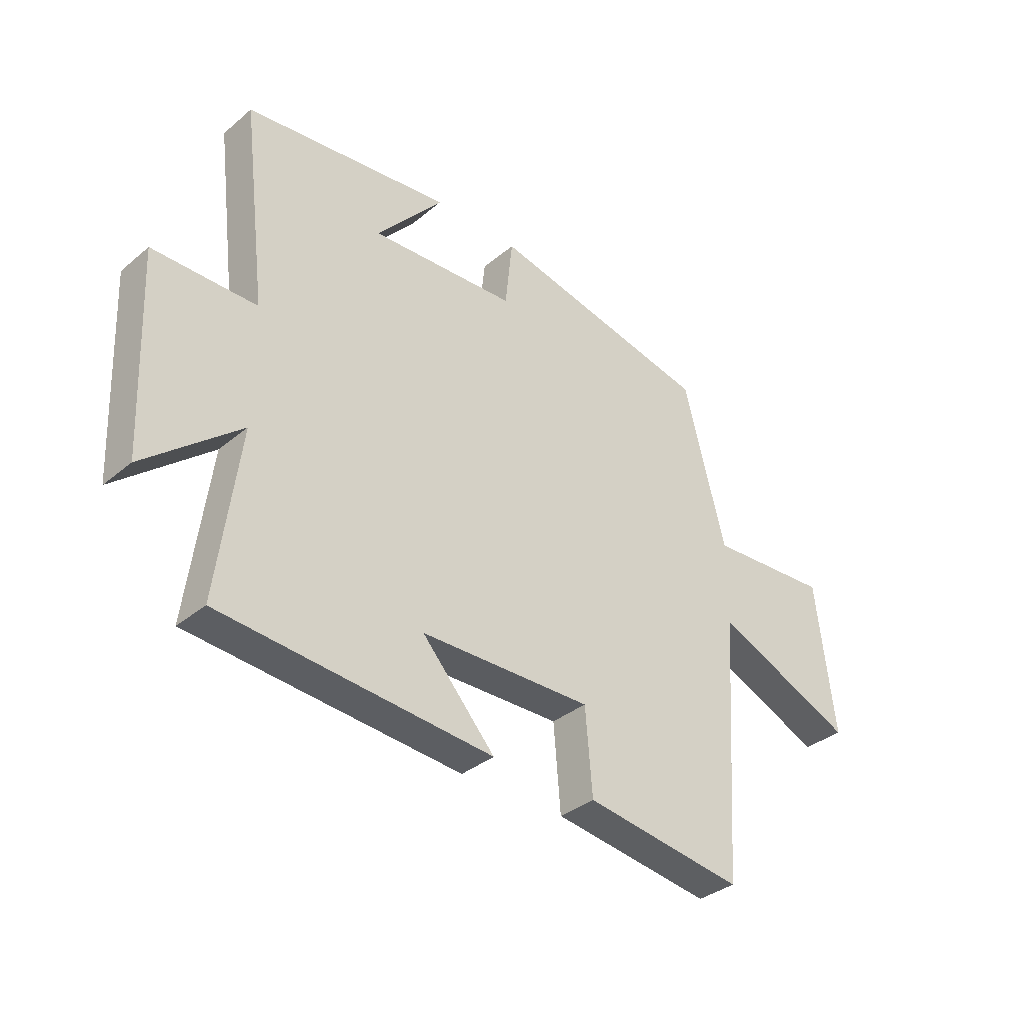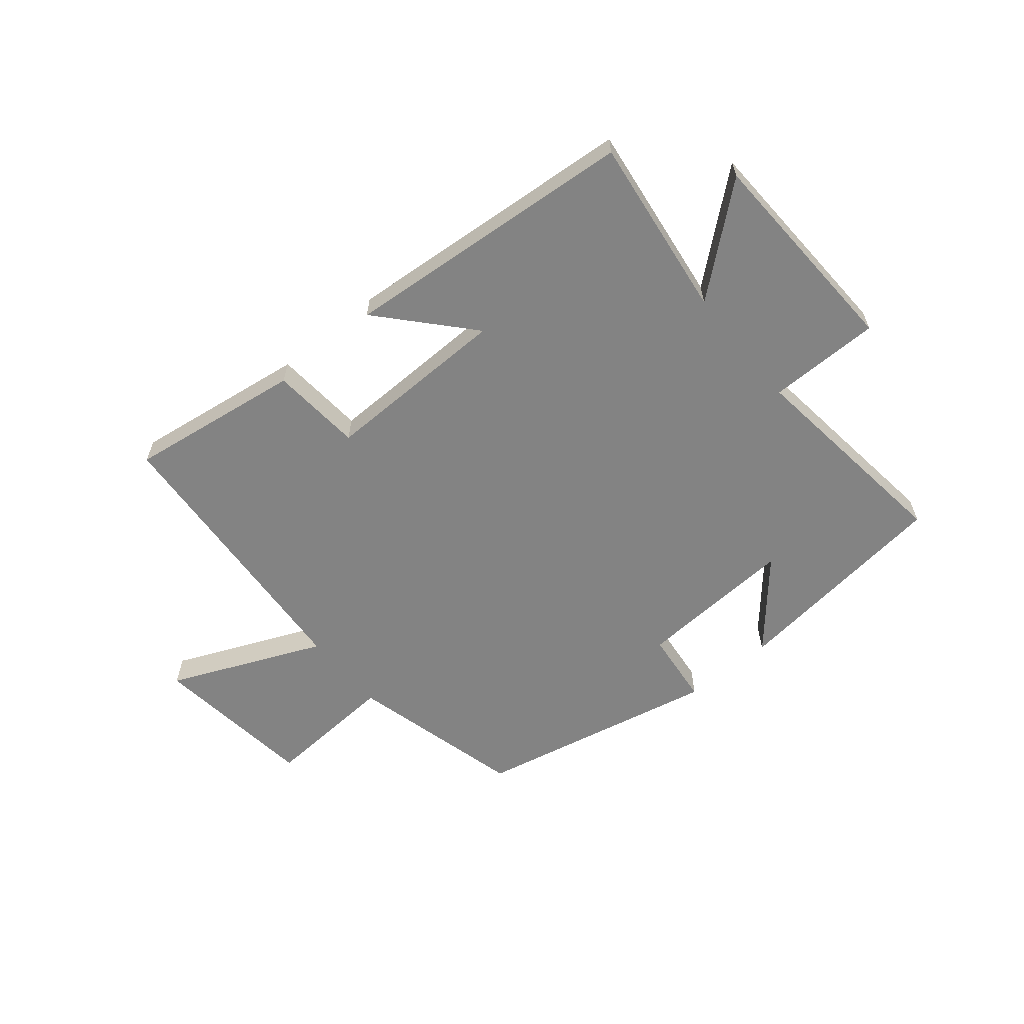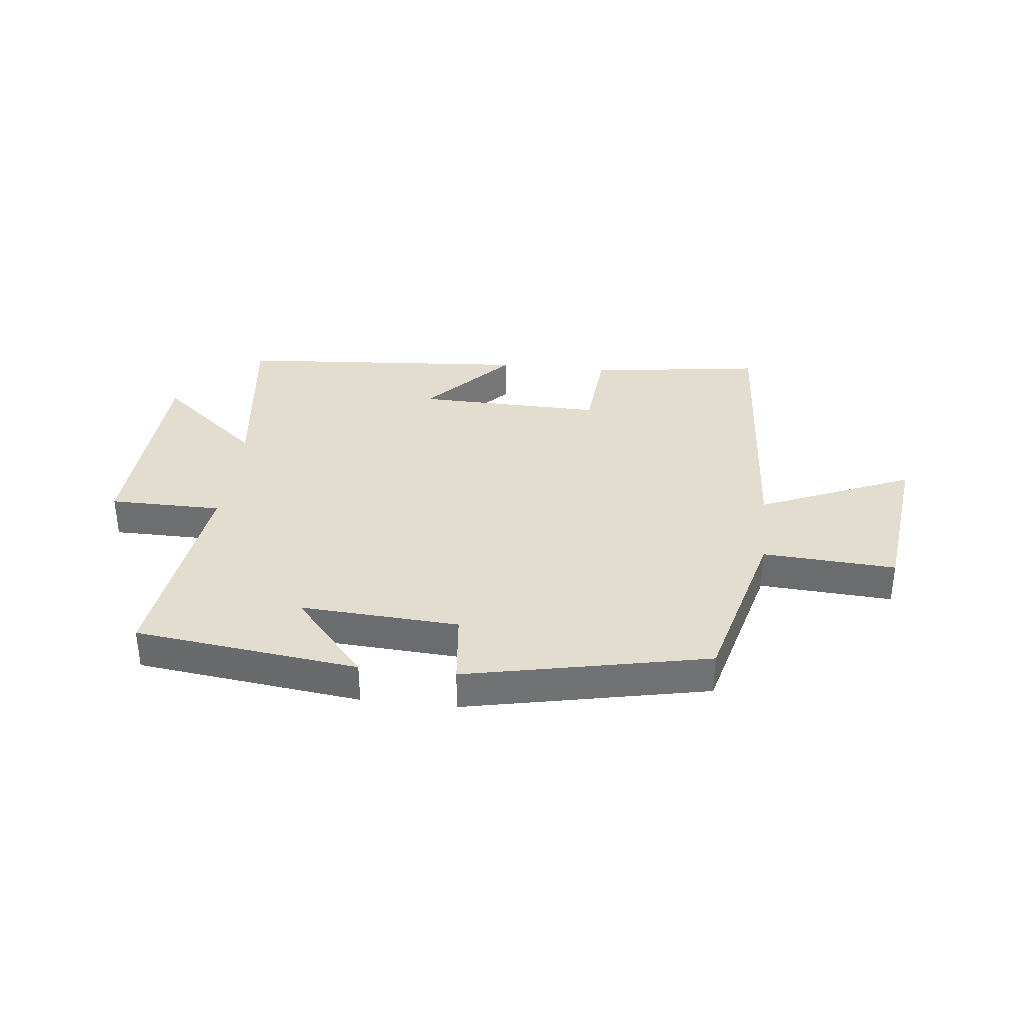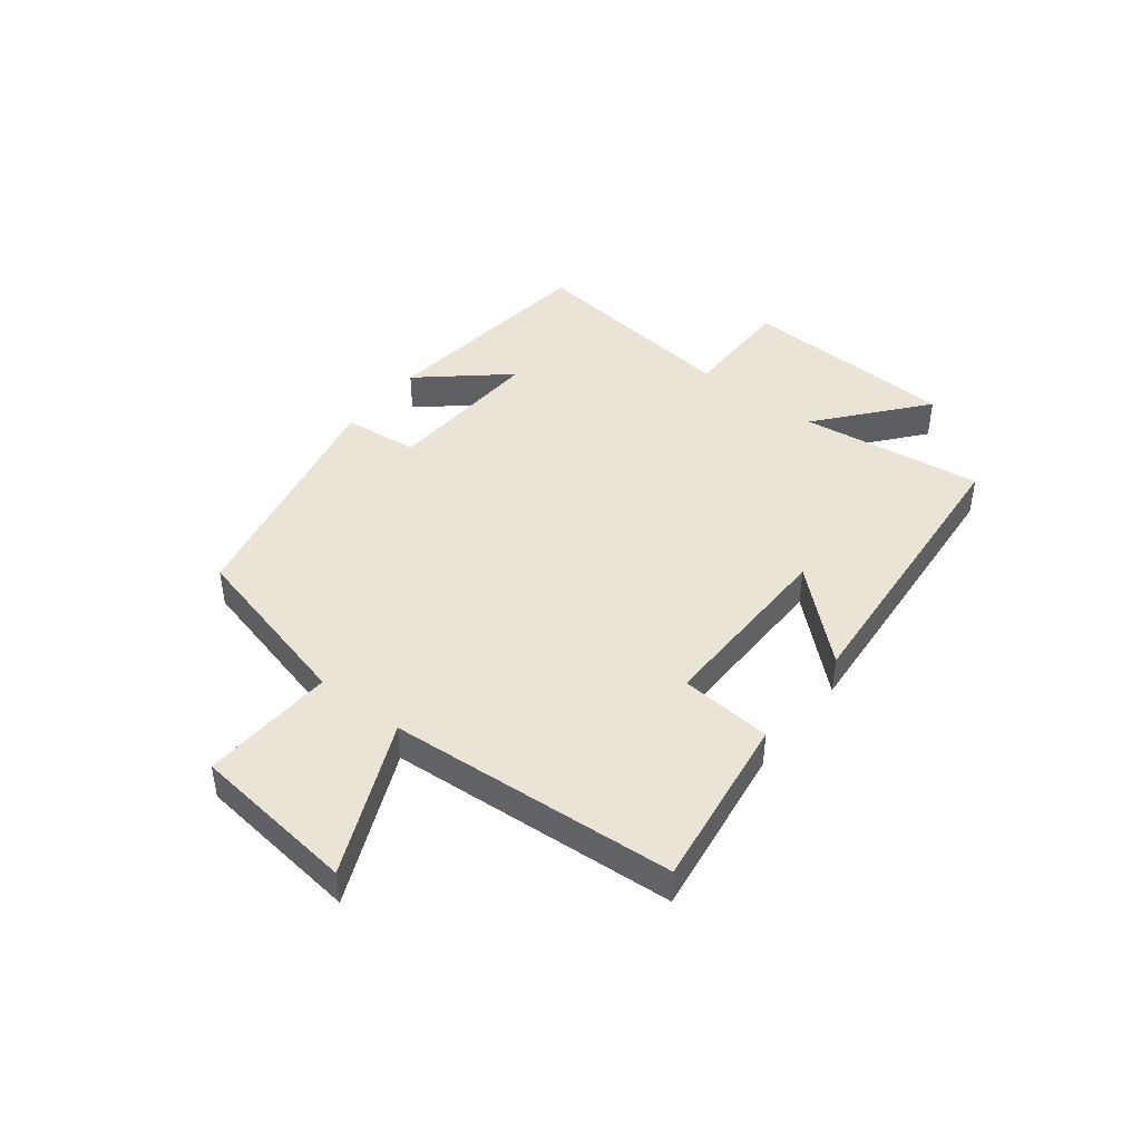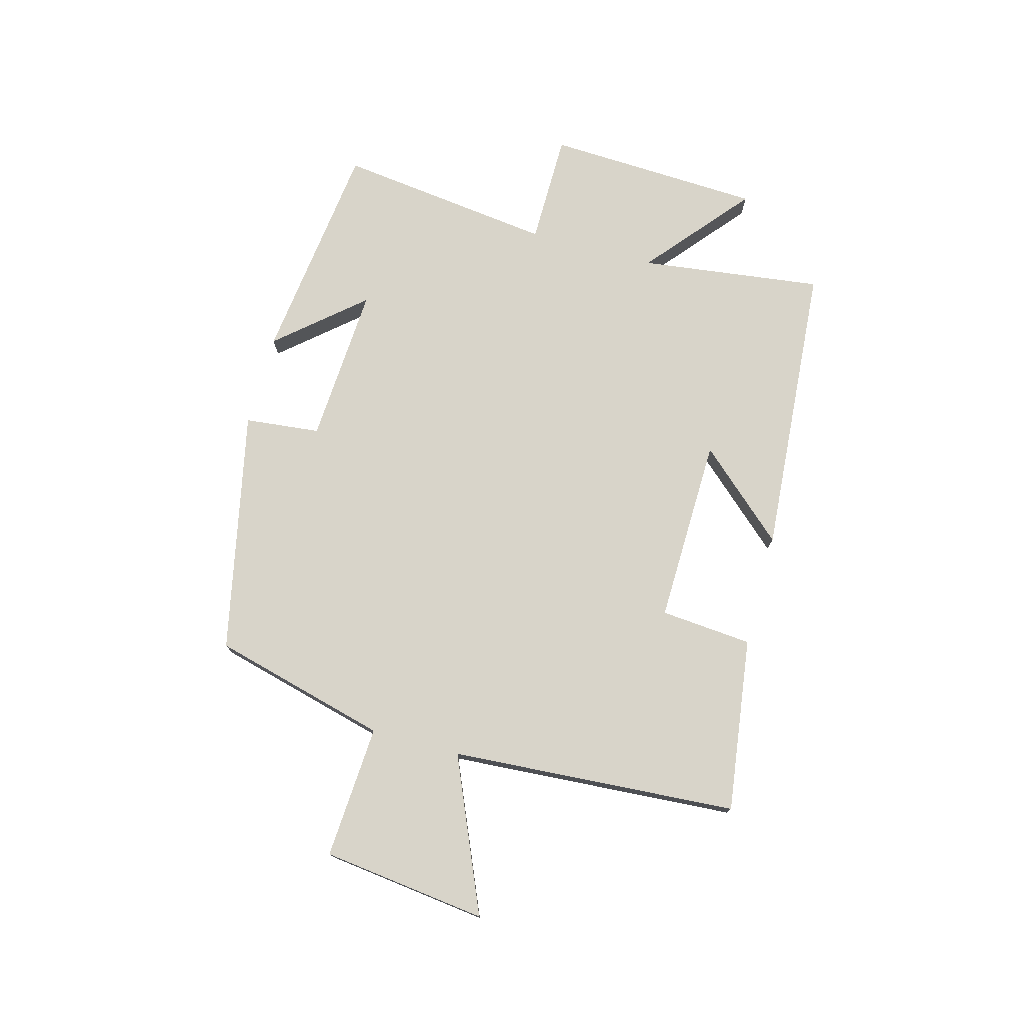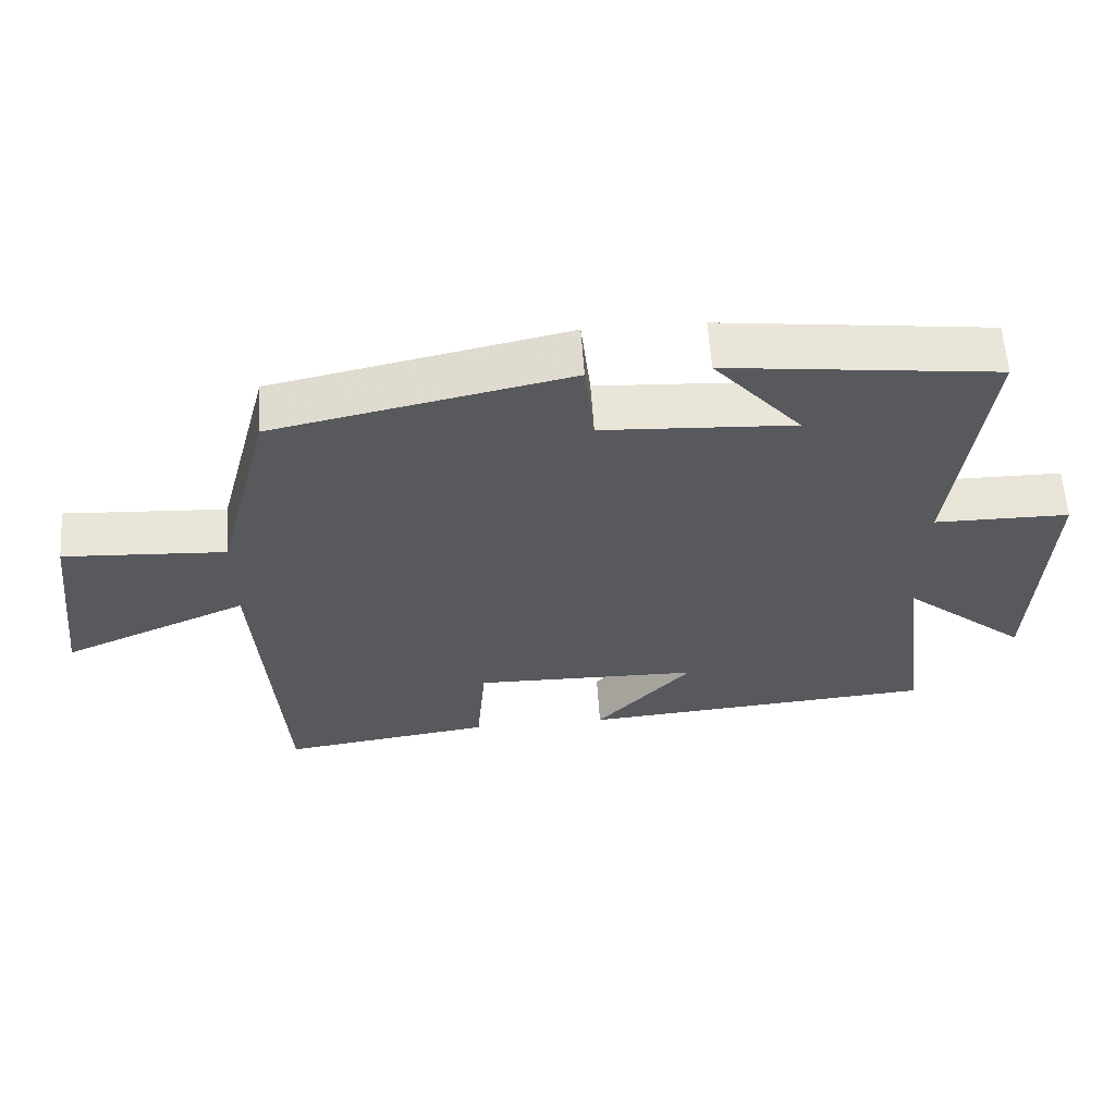
<metadata>
{"format":"obj","ext":"obj","renderer":"f3d","projection":"perspective","resolution":1024,"background":"white","views":[{"elev":-35.0,"azim":-42.2,"up":"+Z"},{"elev":-61.0,"azim":-140.5,"up":"+Y"},{"elev":34.8,"azim":6.5,"up":"+Y"},{"elev":43.9,"azim":127.8,"up":"+Y"},{"elev":75.6,"azim":105.3,"up":"+Y"},{"elev":60.2,"azim":176.2,"up":"+Z"}]}
</metadata>
<code>
v -0.541 0.07 -0.46
v -0.5 0.07 -0.145
v -0.678 0.07 -0.294
v -0.694 0.07 0.078
v -0.5 0.07 0.079
v -0.546 0.07 0.453
v -0.159 0.07 0.5
v -0.285 0.07 0.354
v -0.011 0.07 0.37
v 0.003 0.07 0.5
v 0.422 0.07 0.411
v 0.5 0.07 0.109
v 0.73 0.07 0.123
v 0.764 0.07 -0.161
v 0.5 0.07 -0.047
v 0.466 0.07 -0.542
v 0.166 0.07 -0.5
v 0.153 0.07 -0.342
v -0.169 0.07 -0.348
v -0.032 0.07 -0.5
v -0.541 0 -0.46
v -0.5 0 -0.145
v -0.678 0 -0.294
v -0.694 0 0.078
v -0.5 0 0.079
v -0.546 0 0.453
v -0.159 0 0.5
v -0.285 0 0.354
v -0.011 0 0.37
v 0.003 0 0.5
v 0.422 0 0.411
v 0.5 0 0.109
v 0.73 0 0.123
v 0.764 0 -0.161
v 0.5 0 -0.047
v 0.466 0 -0.542
v 0.166 0 -0.5
v 0.153 0 -0.342
v -0.169 0 -0.348
v -0.032 0 -0.5
f 19 20 1 2
f 18 19 2
f 15 16 17 18
f 15 18 2
f 12 13 14 15
f 11 12 15
f 10 11 15
f 9 10 15
f 8 9 15 2
f 6 7 8
f 5 6 8
f 5 8 2 3
f 3 4 5
f 22 21 40 39
f 22 39 38
f 38 37 36 35
f 22 38 35
f 35 34 33 32
f 35 32 31
f 35 31 30
f 35 30 29
f 22 35 29 28
f 28 27 26
f 28 26 25
f 23 22 28 25
f 25 24 23
f 1 21 22 2
f 2 22 23 3
f 3 23 24 4
f 4 24 25 5
f 5 25 26 6
f 6 26 27 7
f 7 27 28 8
f 8 28 29 9
f 9 29 30 10
f 10 30 31 11
f 11 31 32 12
f 12 32 33 13
f 13 33 34 14
f 14 34 35 15
f 15 35 36 16
f 16 36 37 17
f 17 37 38 18
f 18 38 39 19
f 19 39 40 20
f 20 40 21 1

</code>
